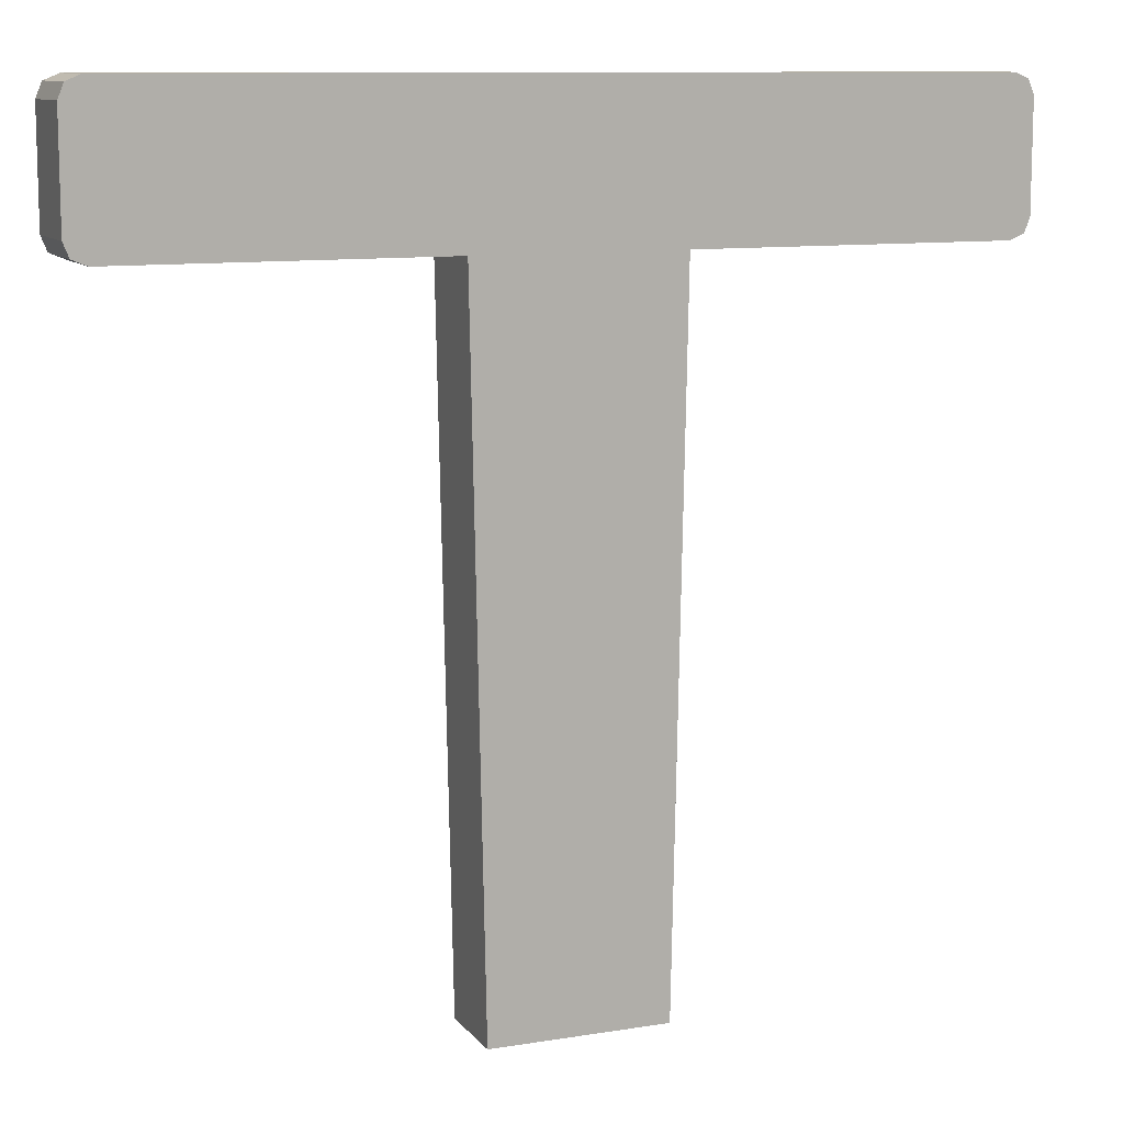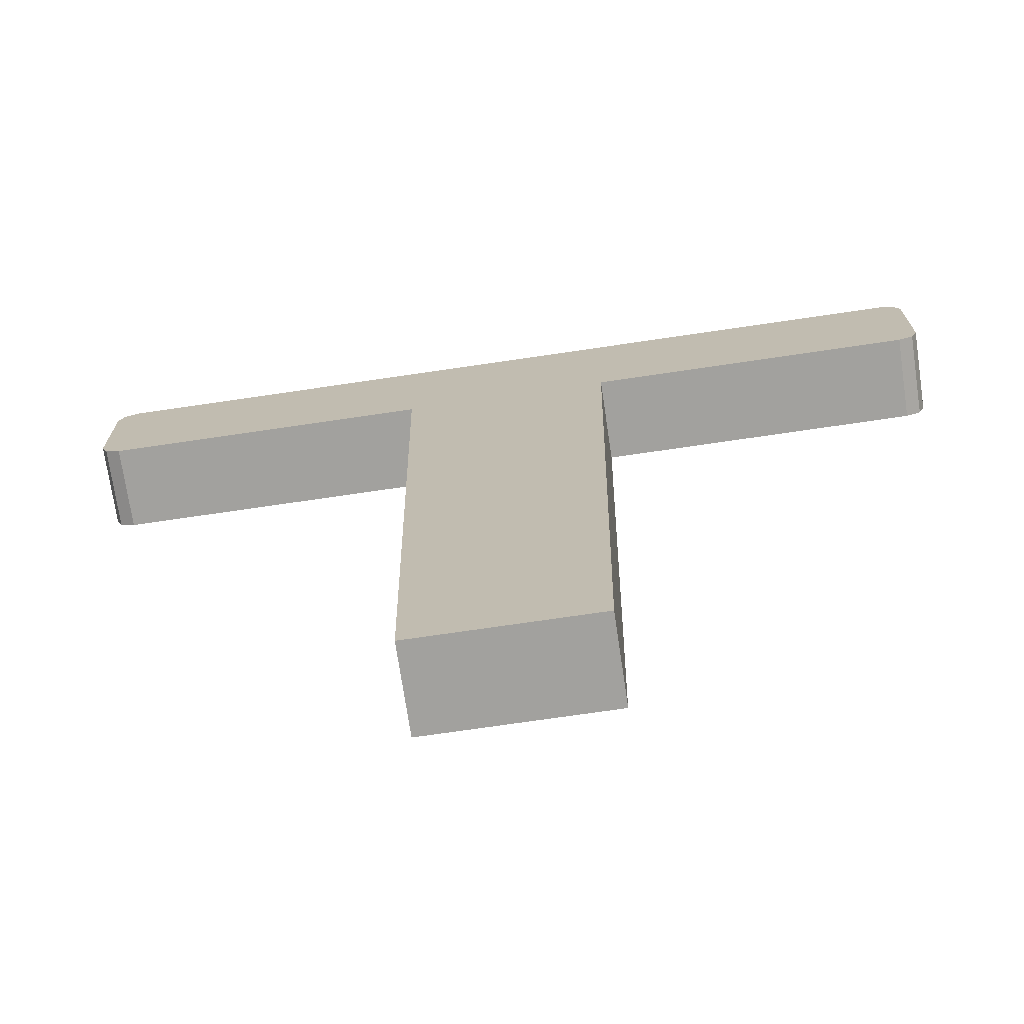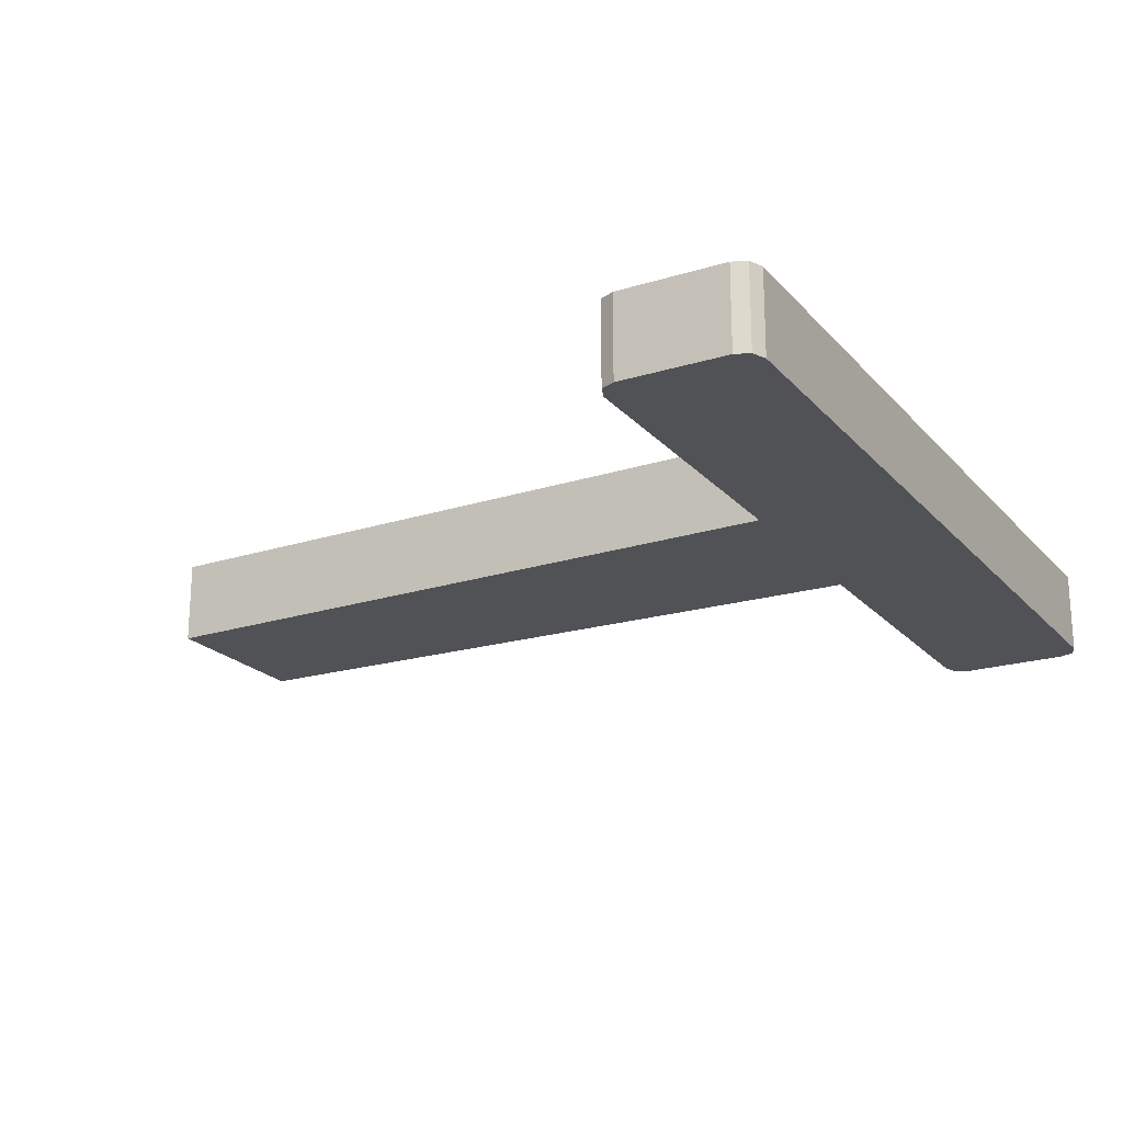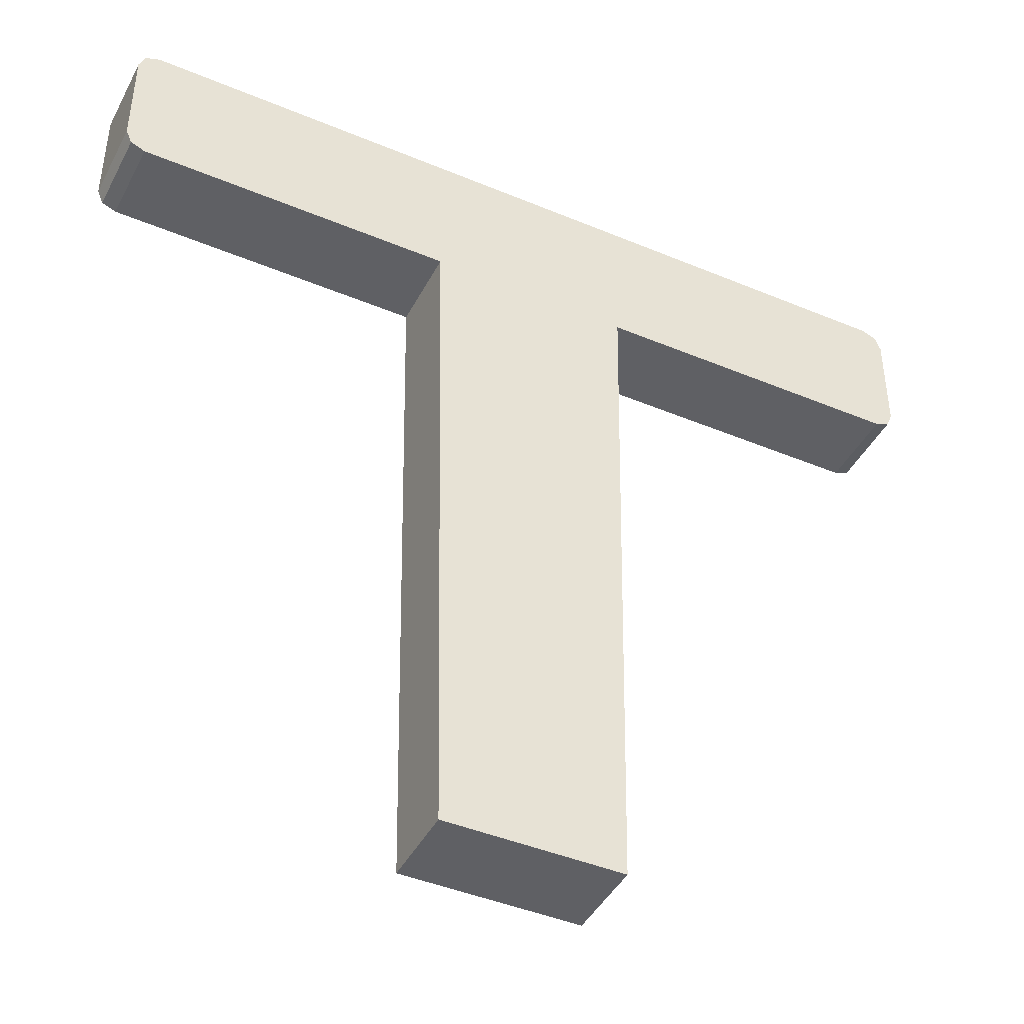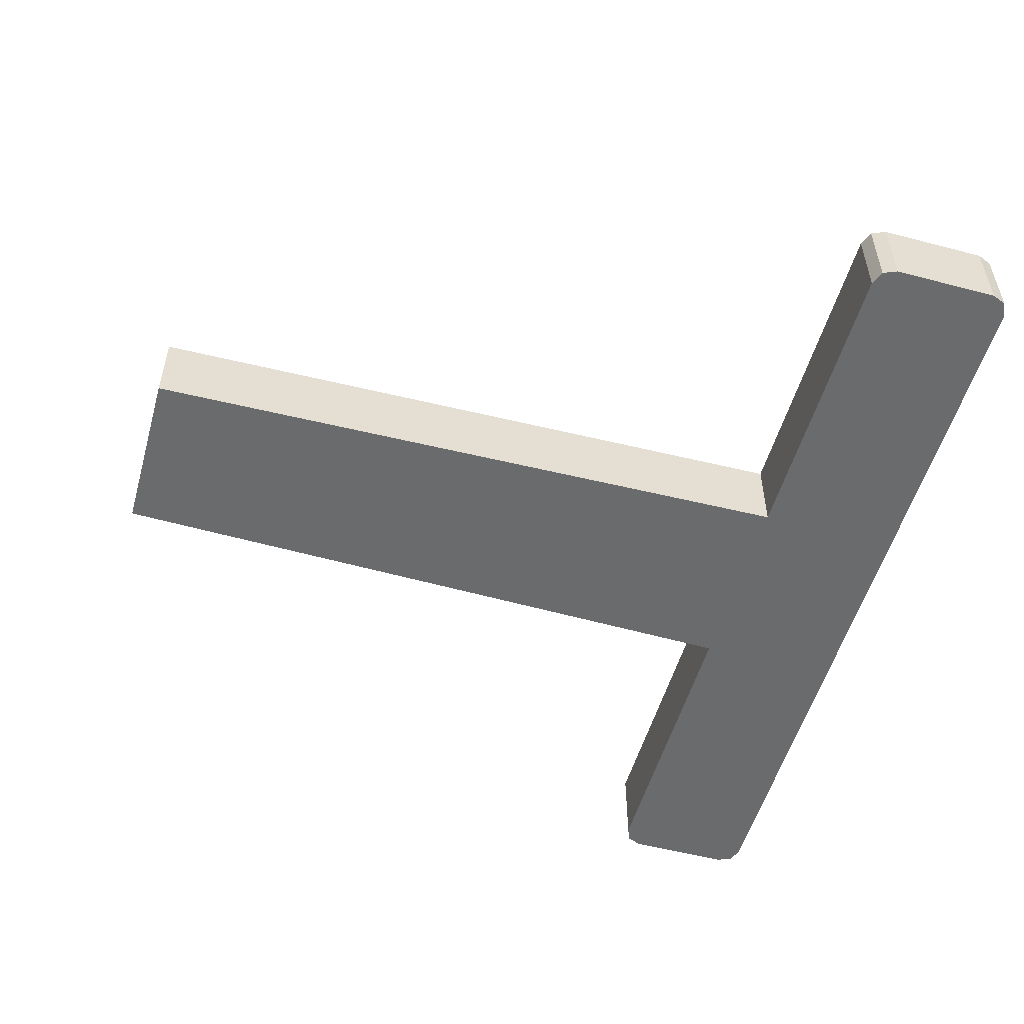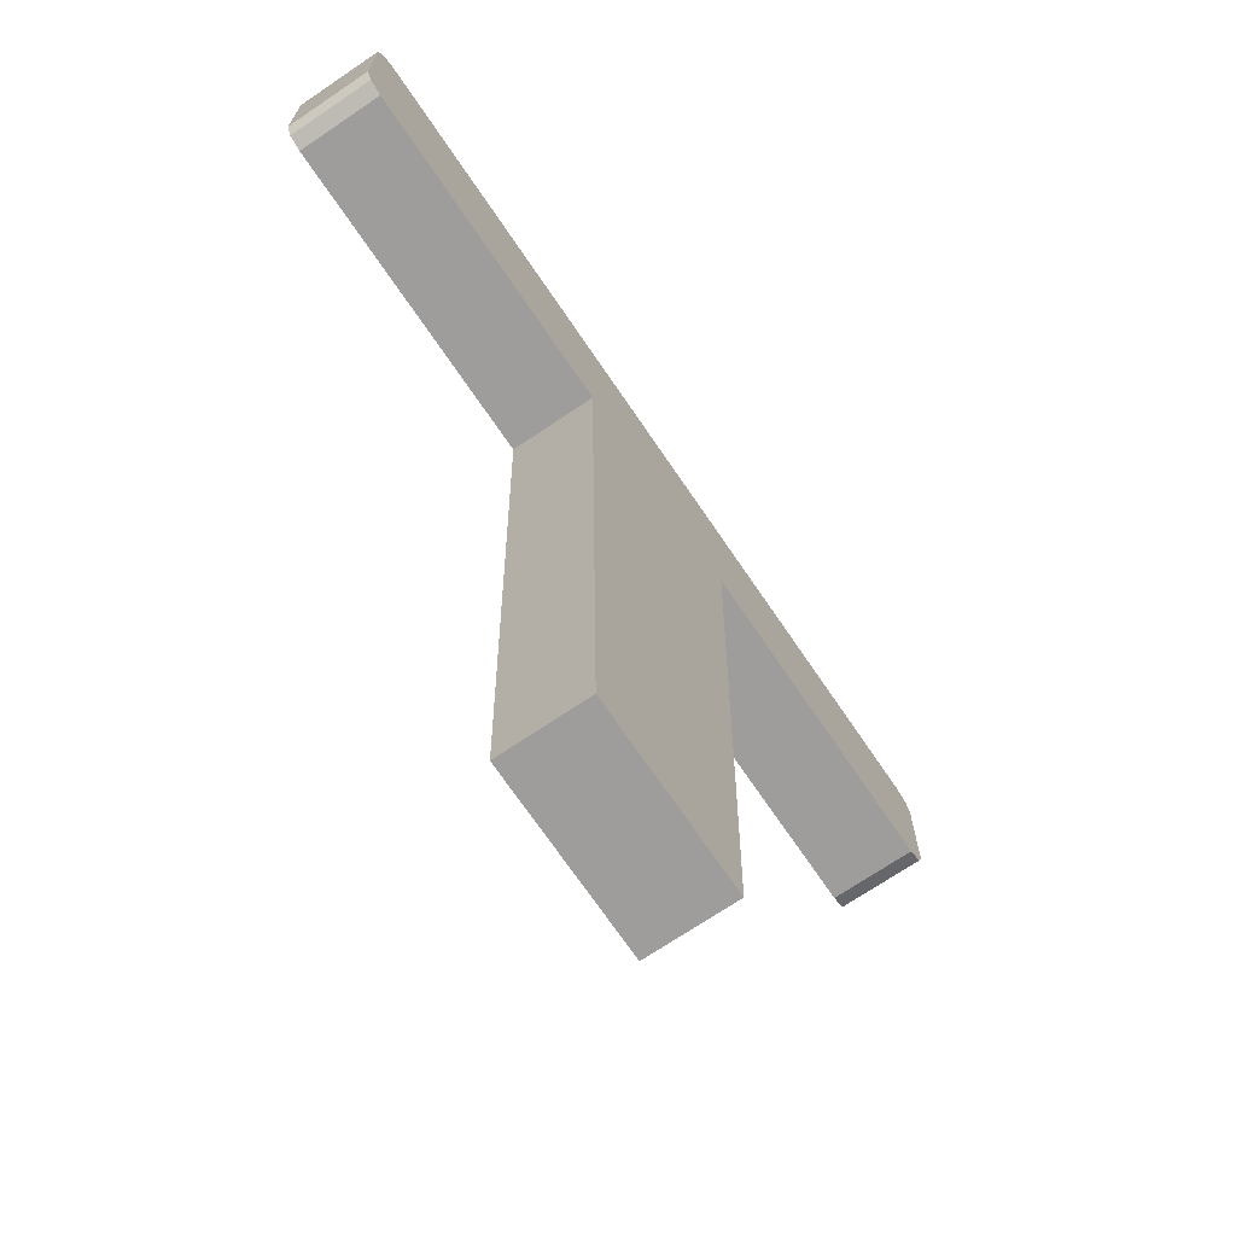
<metadata>
{"format":"obj","ext":"obj","renderer":"f3d","projection":"perspective","resolution":1024,"background":"white","views":[{"elev":10.5,"azim":157.7,"up":"+Y"},{"elev":-72.1,"azim":8.4,"up":"+Y"},{"elev":-20.9,"azim":119.0,"up":"+Z"},{"elev":-43.7,"azim":153.8,"up":"+Y"},{"elev":-53.2,"azim":74.3,"up":"+Z"},{"elev":-70.6,"azim":-55.9,"up":"+Y"}]}
</metadata>
<code>
o Tisch
v 1 -3 -0.04309
v -1 -3 -0.04309
v 1.155 4.9 -0.04309
v -1.155 4.9 -0.04309
v 1 6.6 -0.04309
v -1 6.6 -0.04309
v -1 -3 -1
v -1.155 4.9 -1
v 1.155 4.9 -1
v 1 -3 -1
v -1 6.6 -1
v 1 6.6 -1
v -5 5.134 -0.04309
v -4.766 4.9 -0.04309
v -4.932 4.968 -0.04309
v -4.766 6.6 -0.04309
v -5 6.366 -0.04309
v -4.932 6.532 -0.04309
v 4.766 4.9 -0.04309
v 5 5.134 -0.04309
v 4.932 4.968 -0.04309
v 5 6.366 -0.04309
v 4.766 6.6 -0.04309
v 4.932 6.532 -0.04309
v -4.766 4.9 -1
v -5 5.134 -1
v -4.932 4.968 -1
v -5 6.366 -1
v -4.766 6.6 -1
v -4.932 6.532 -1
v 4.766 6.6 -1
v 5 6.366 -1
v 4.932 6.532 -1
v 5 5.134 -1
v 4.766 4.9 -1
v 4.932 4.968 -1
f 2 4 3
f 5 3 4
f 14 4 8
f 3 19 35
f 9 8 7
f 8 9 12
f 34 35 36
f 5 6 11
f 23 5 12
f 20 22 32
f 28 29 30
f 2 1 10
f 6 16 29
f 1 3 9
f 23 22 19
f 4 2 7
f 17 16 14
f 20 34 36
f 21 36 35
f 17 28 30
f 18 30 29
f 32 22 24
f 33 24 23
f 26 13 15
f 27 15 14
f 17 13 26
f 2 3 1
f 5 4 6
f 14 8 25
f 3 35 9
f 9 7 10
f 8 12 11
f 35 31 9
f 9 31 12
f 31 32 33
f 35 32 31
f 32 35 34
f 5 11 12
f 23 12 31
f 20 32 34
f 29 8 11
f 8 29 25
f 25 26 27
f 29 28 25
f 26 25 28
f 2 10 7
f 6 29 11
f 1 9 10
f 5 23 3
f 3 23 19
f 19 20 21
f 20 19 22
f 22 23 24
f 4 7 8
f 4 16 6
f 16 17 18
f 17 14 13
f 13 14 15
f 14 16 4
f 20 36 21
f 21 35 19
f 17 30 18
f 18 29 16
f 32 24 33
f 33 23 31
f 26 15 27
f 27 14 25
f 17 26 28

</code>
